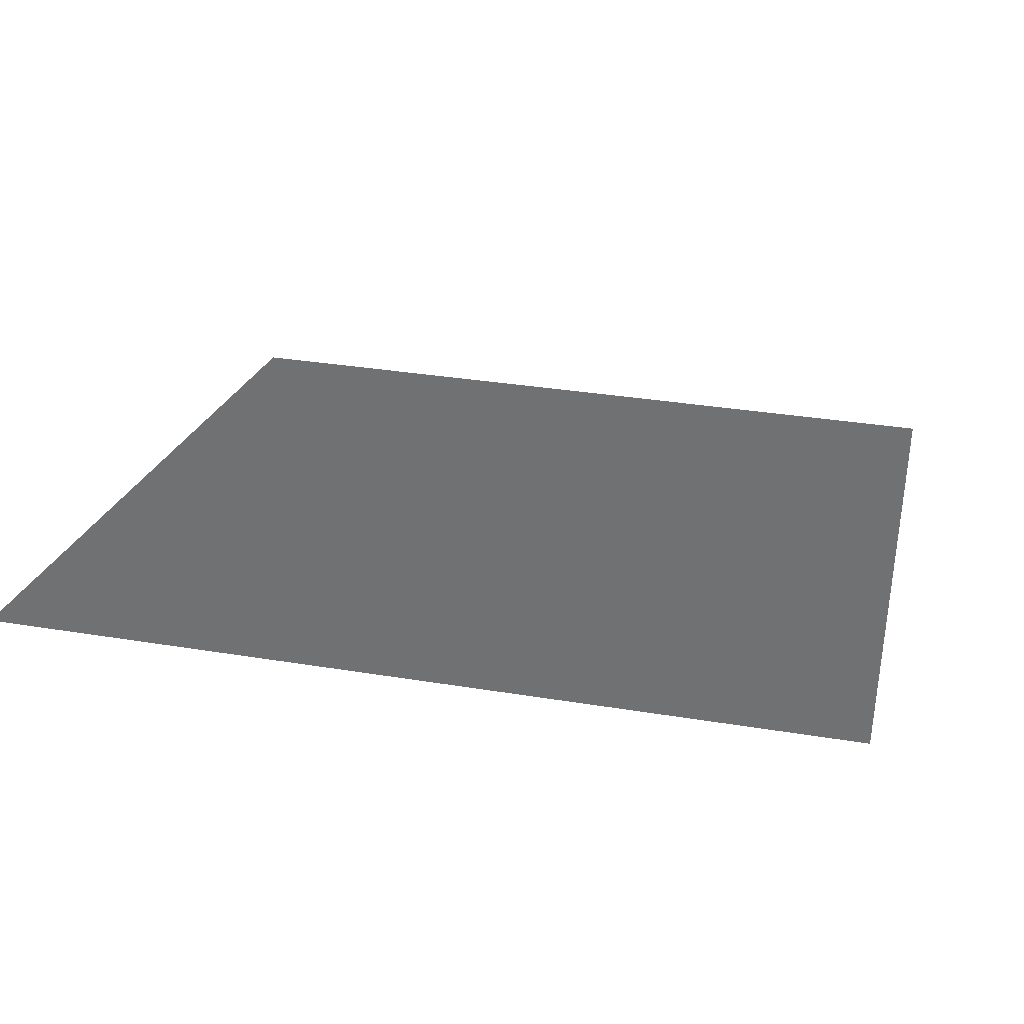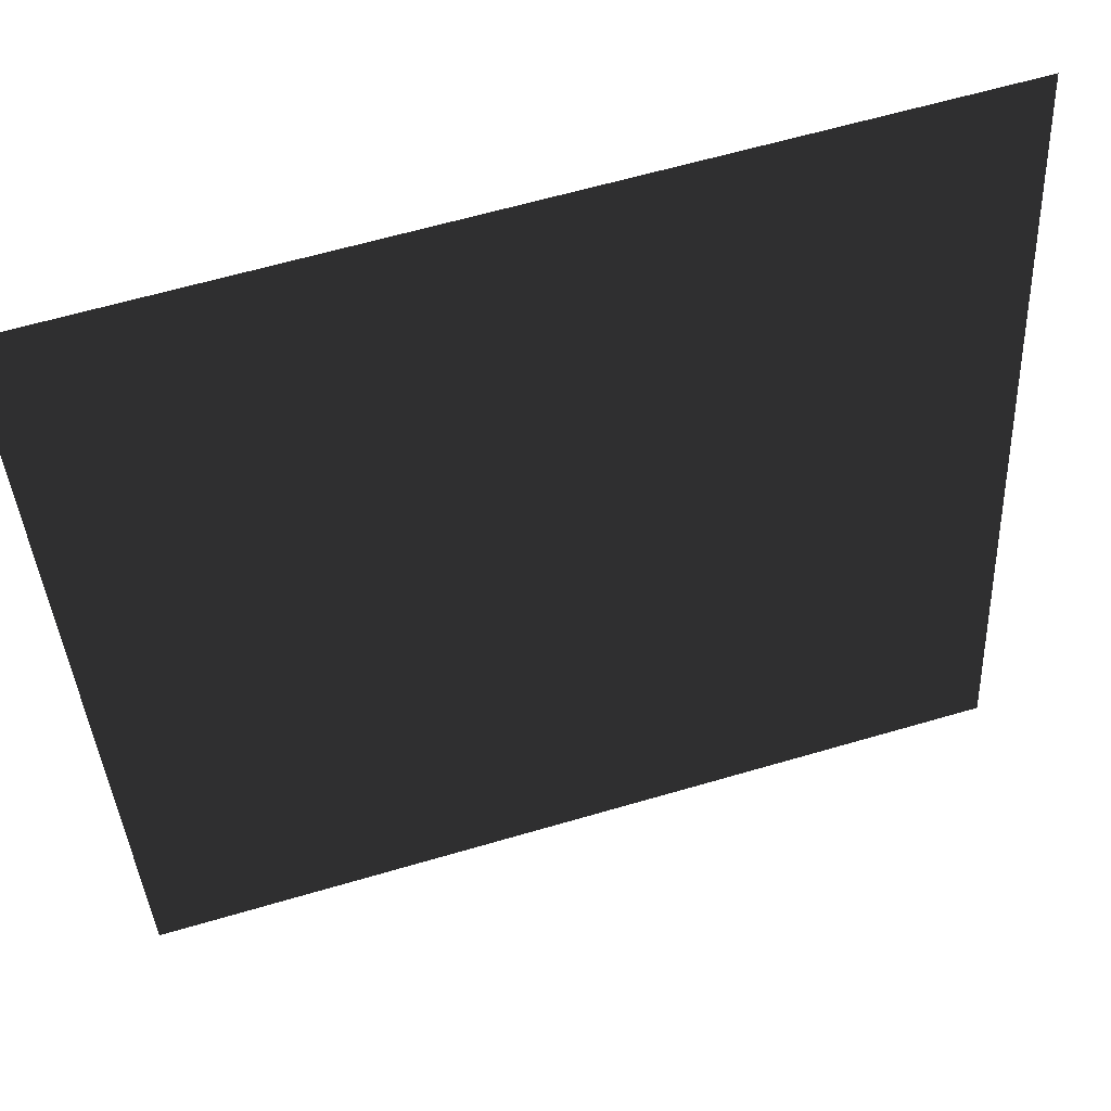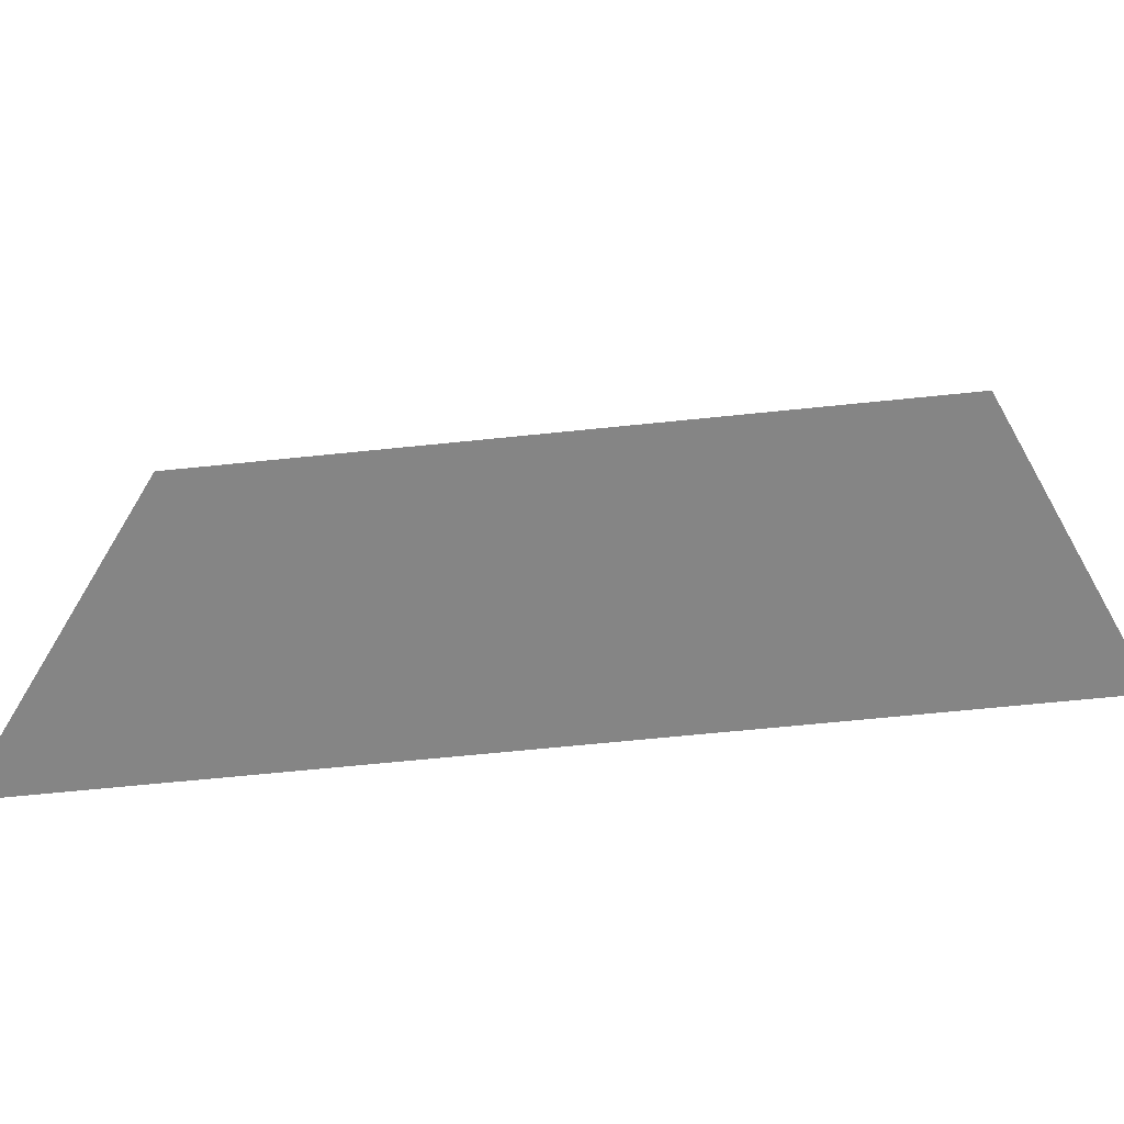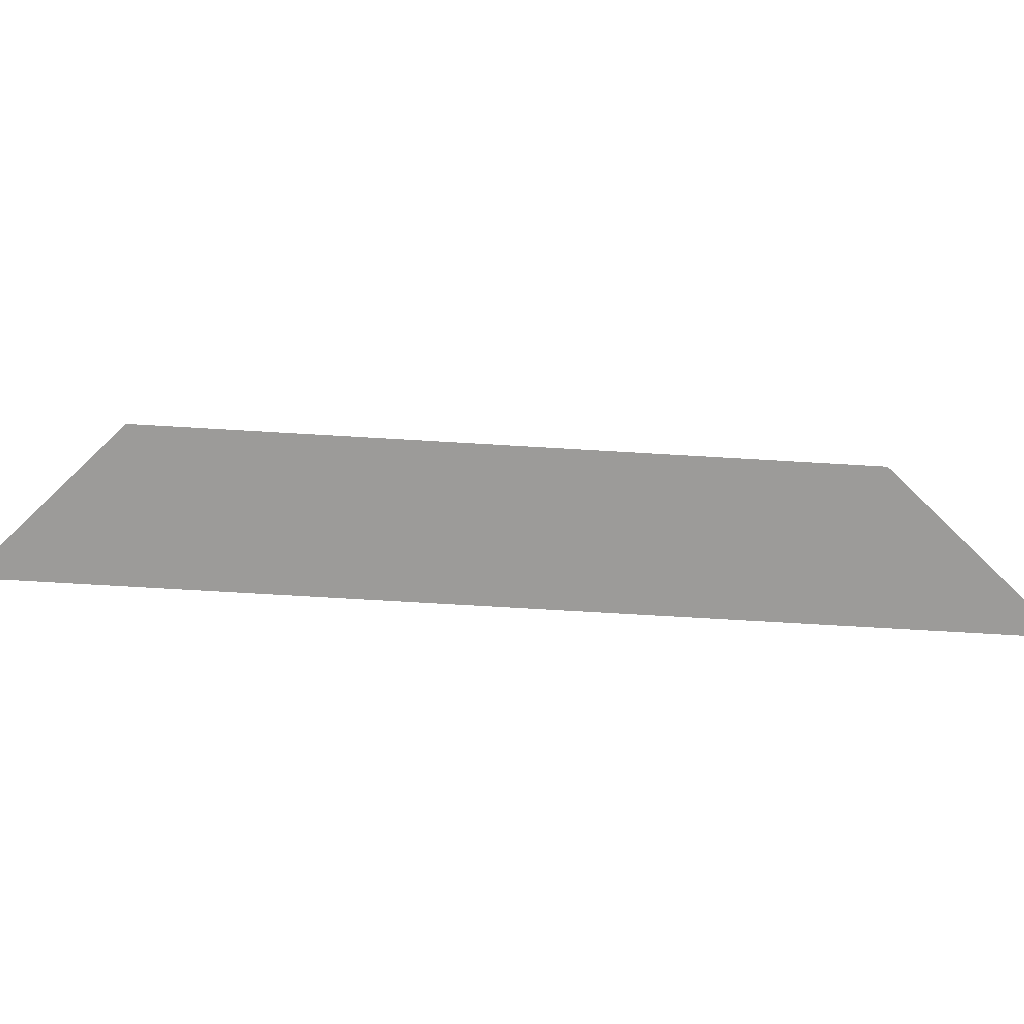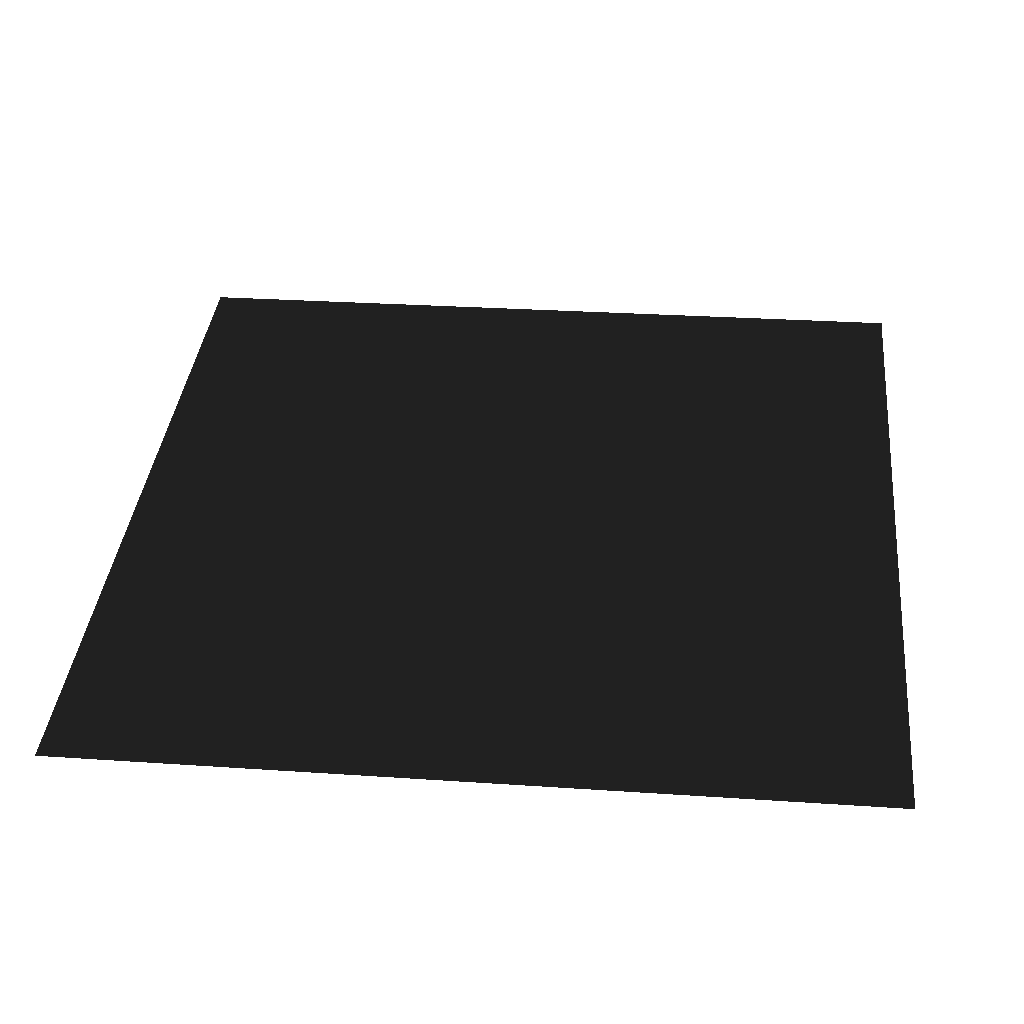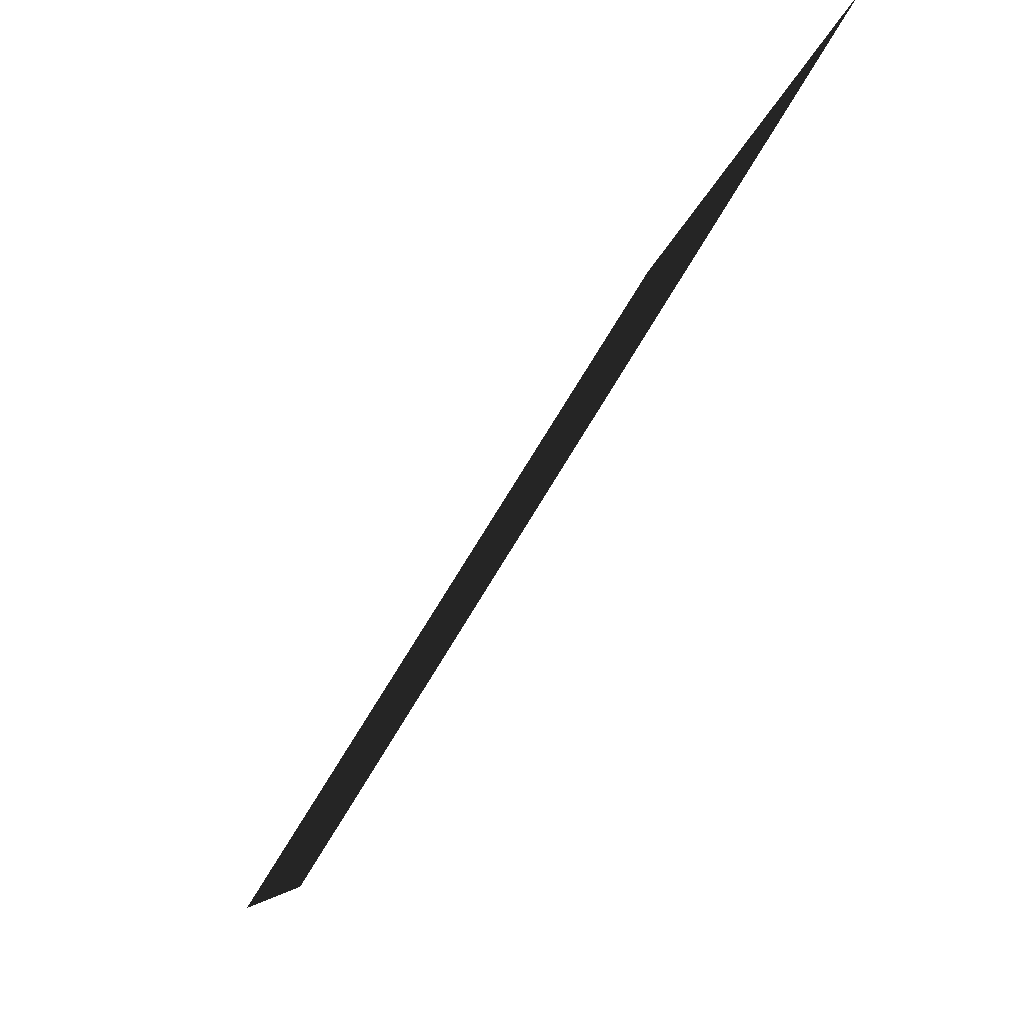
<metadata>
{"format":"obj","ext":"obj","renderer":"f3d","projection":"perspective","resolution":1024,"background":"white","views":[{"elev":32.6,"azim":-167.1,"up":"+Y"},{"elev":61.6,"azim":163.3,"up":"+Z"},{"elev":-61.8,"azim":-173.9,"up":"+Z"},{"elev":-69.8,"azim":176.6,"up":"+Z"},{"elev":27.5,"azim":6.0,"up":"+Y"},{"elev":74.5,"azim":-58.8,"up":"+Z"}]}
</metadata>
<code>
g Plane06
v 192.4 -33.97 189.5
v 192.4 33.97 -189.5
v -192.4 -33.97 189.5
v -192.4 33.97 -189.5
f 3 1 2
f 2 4 3

</code>
